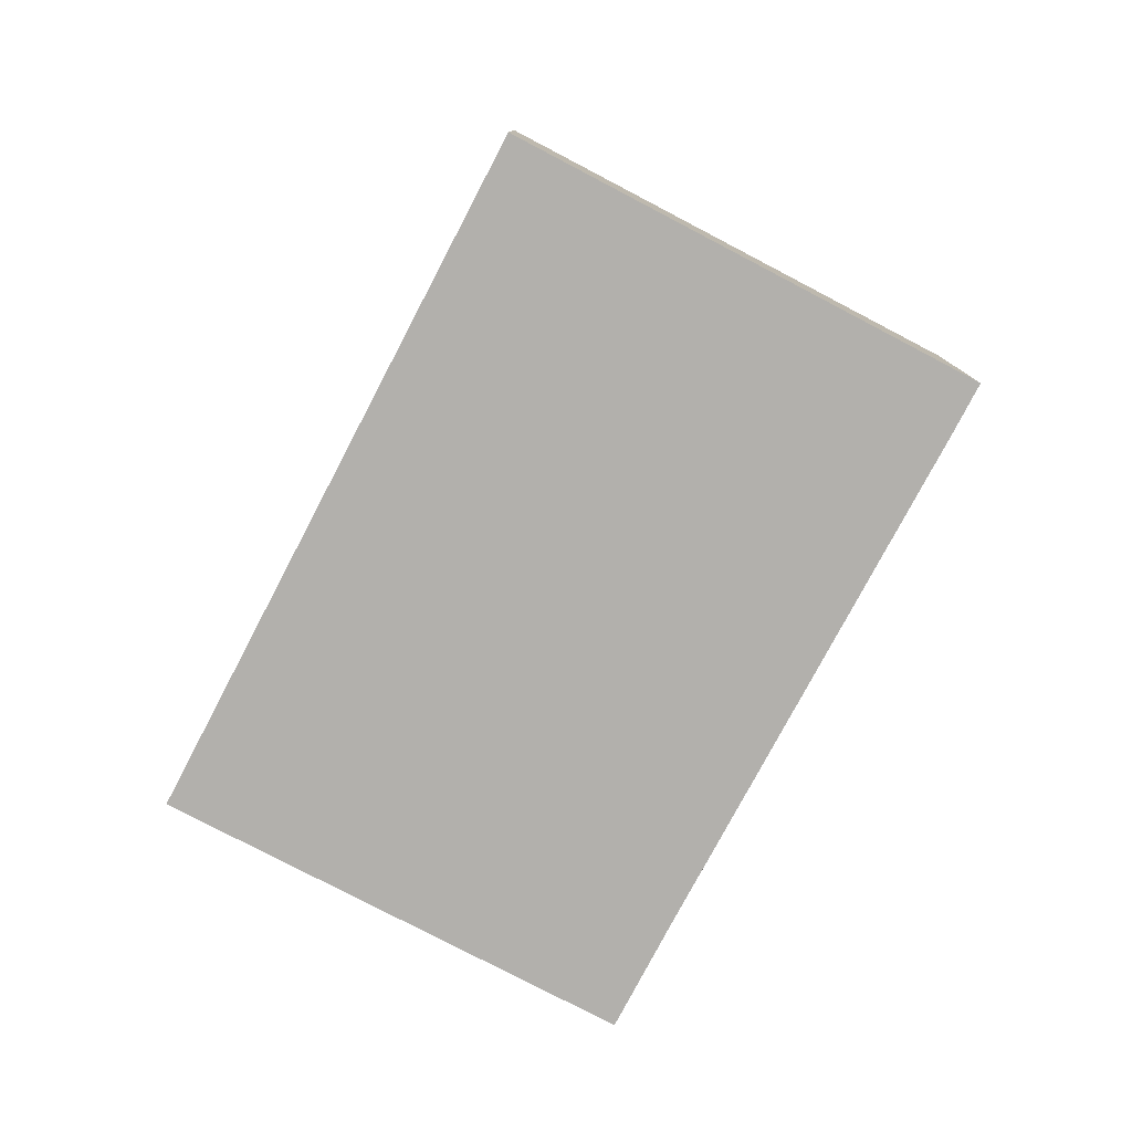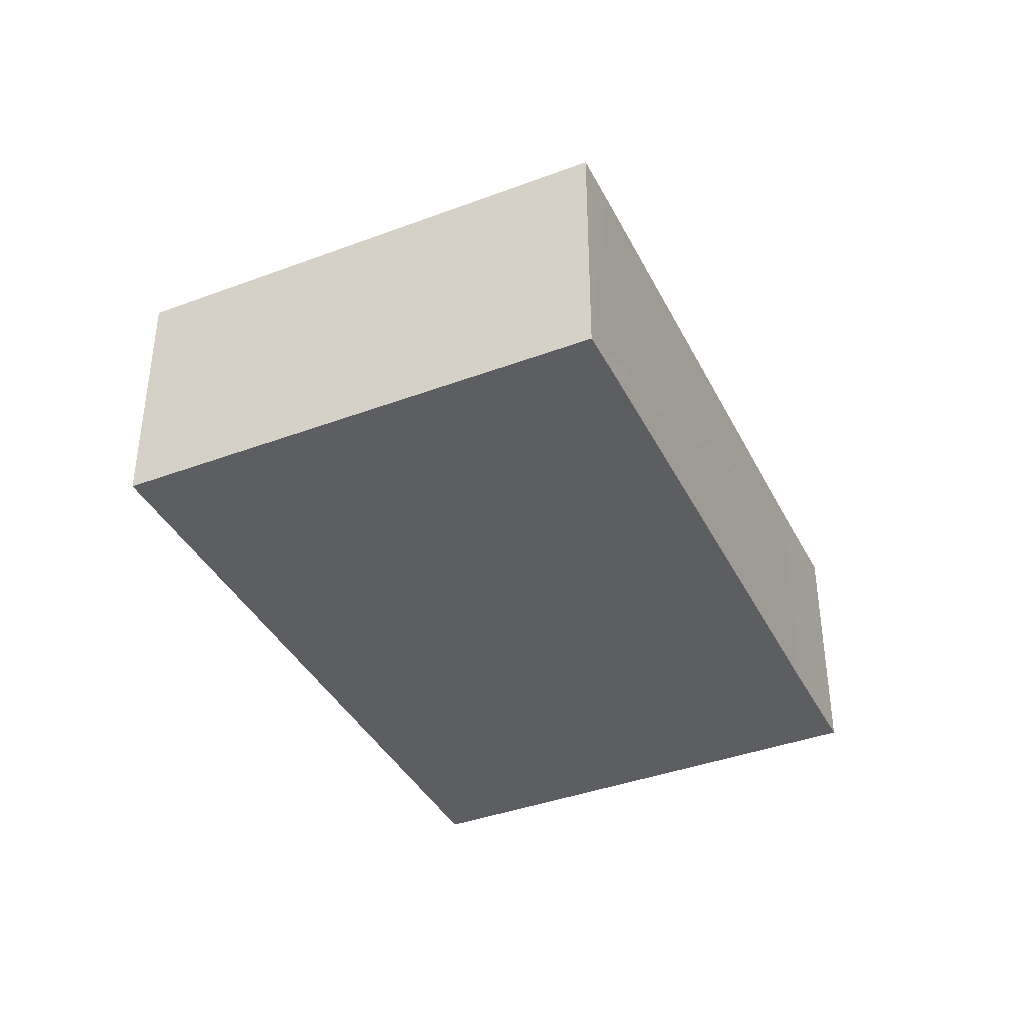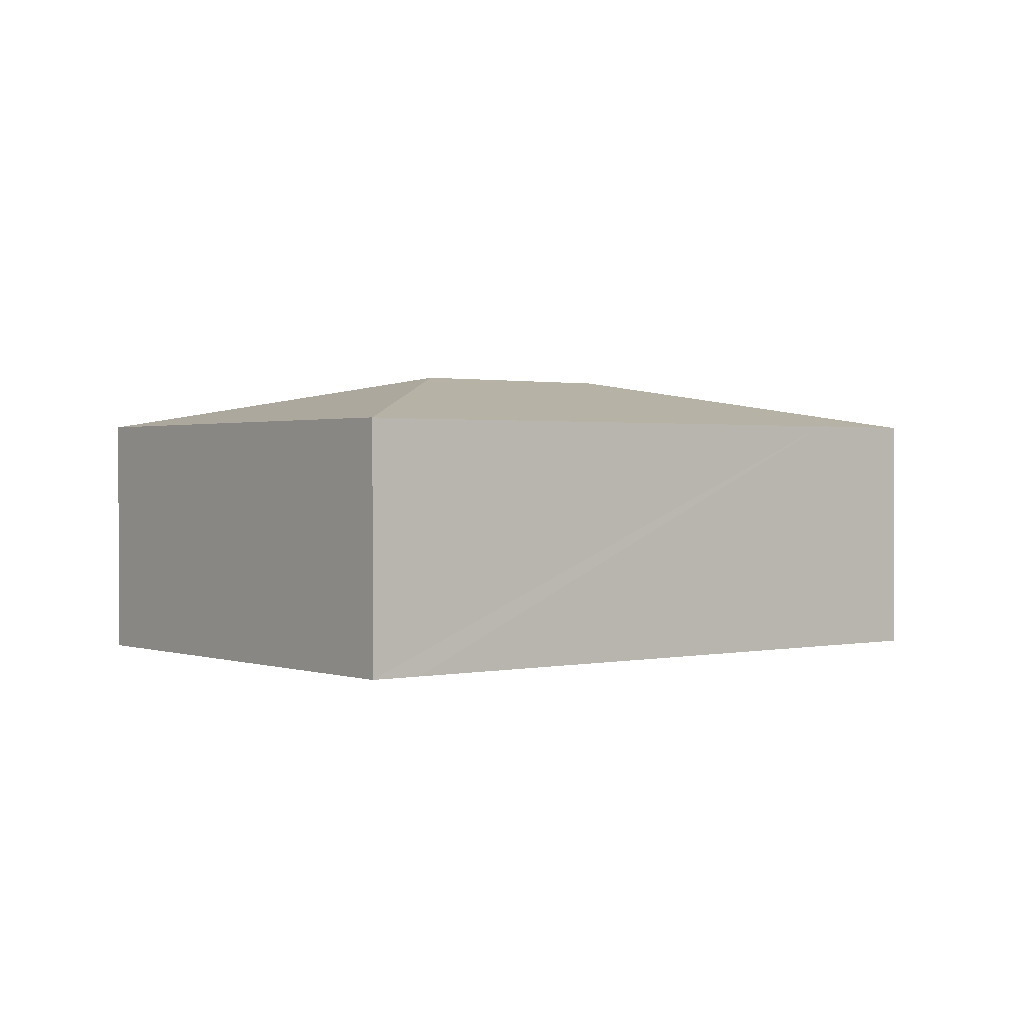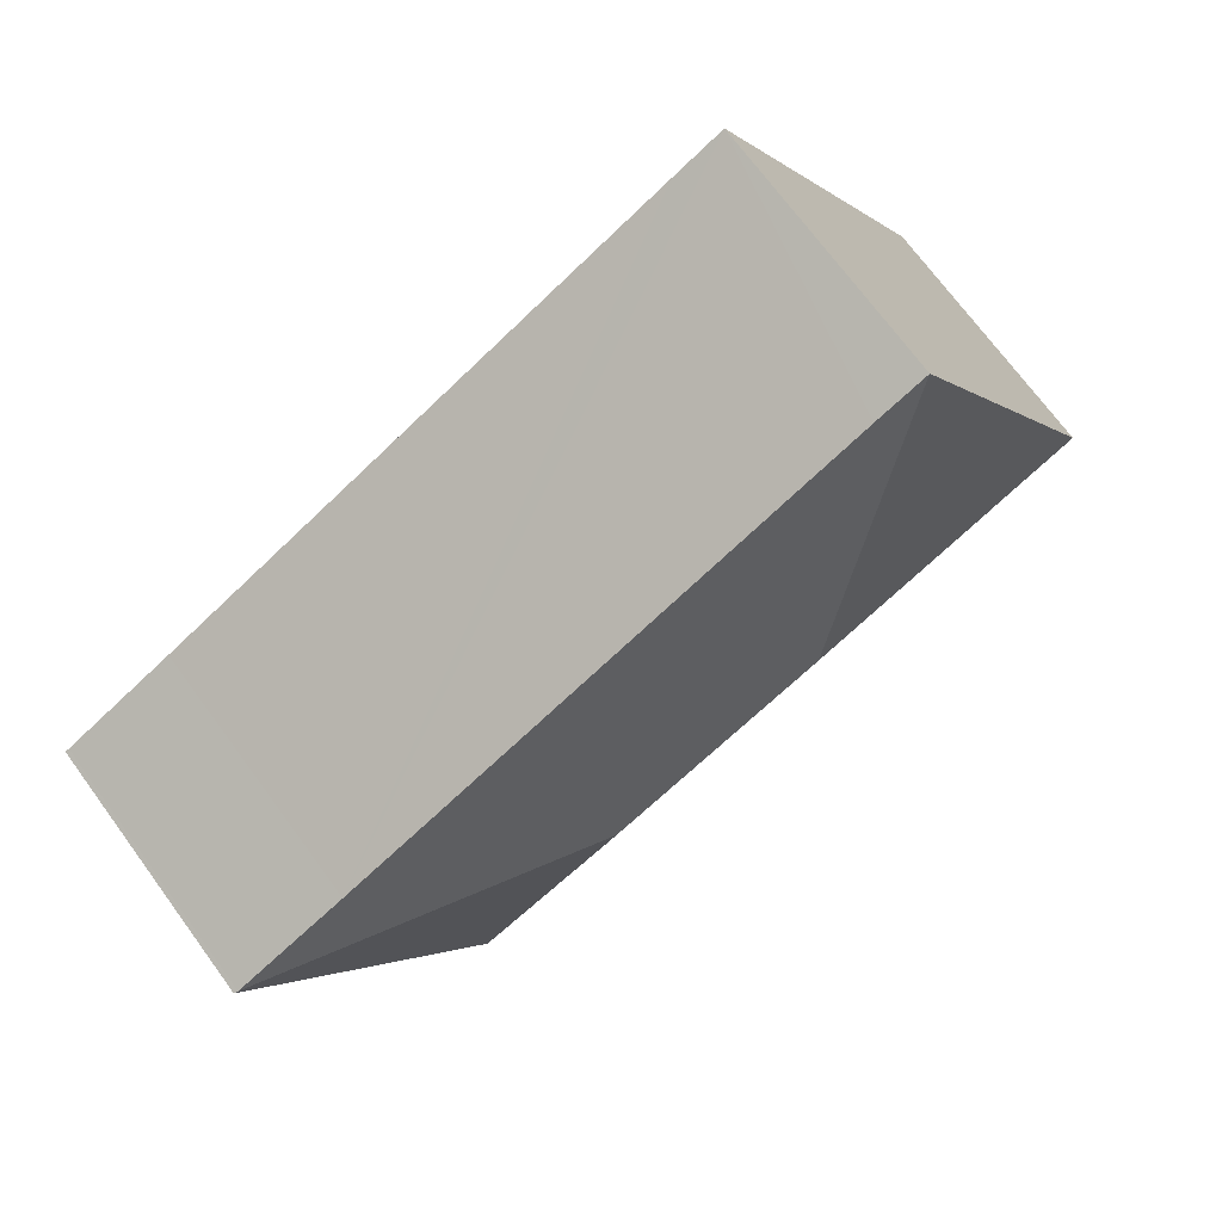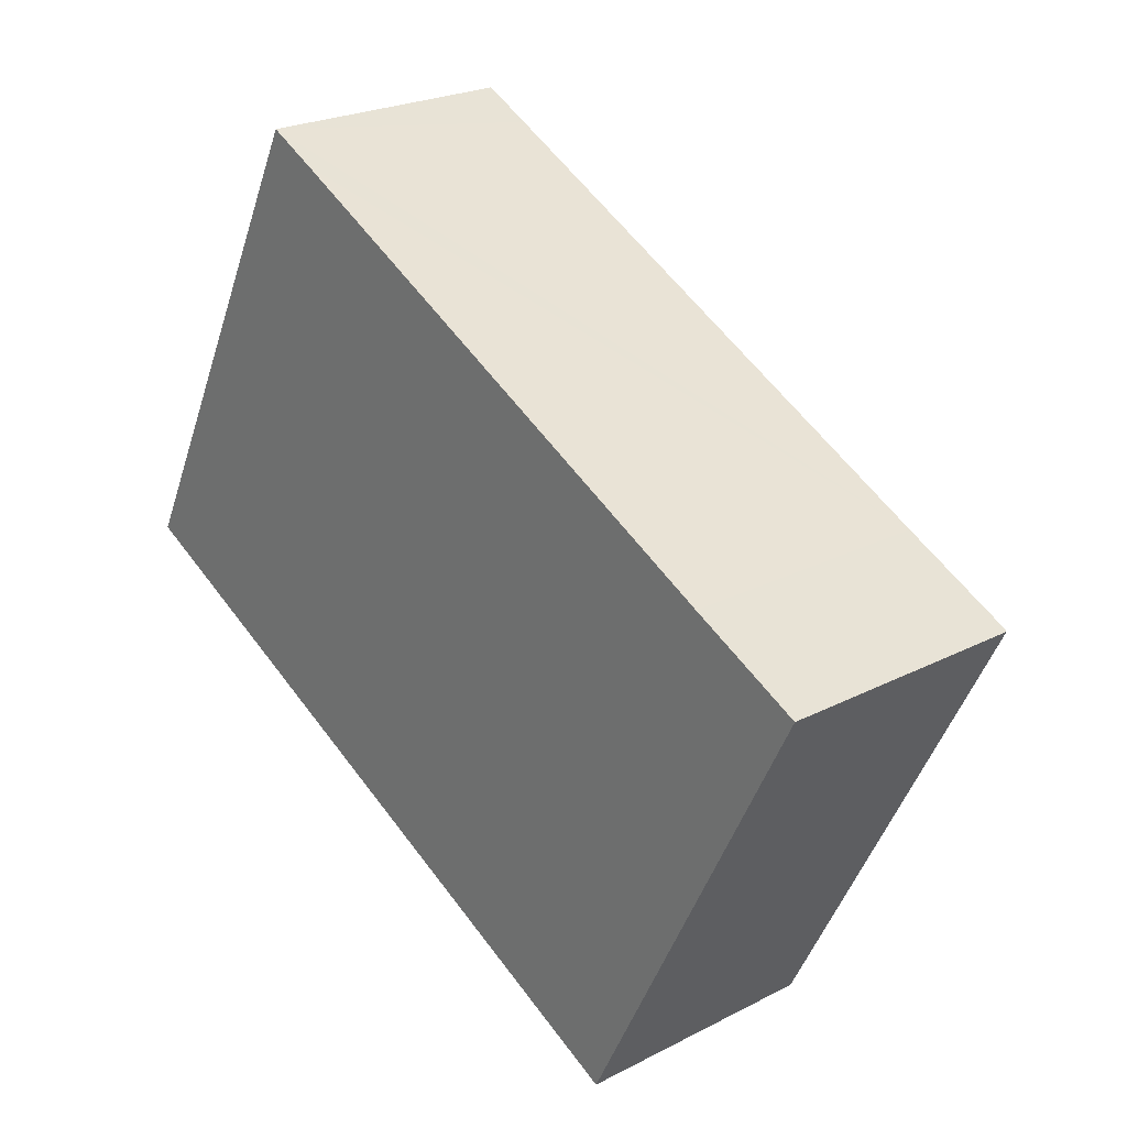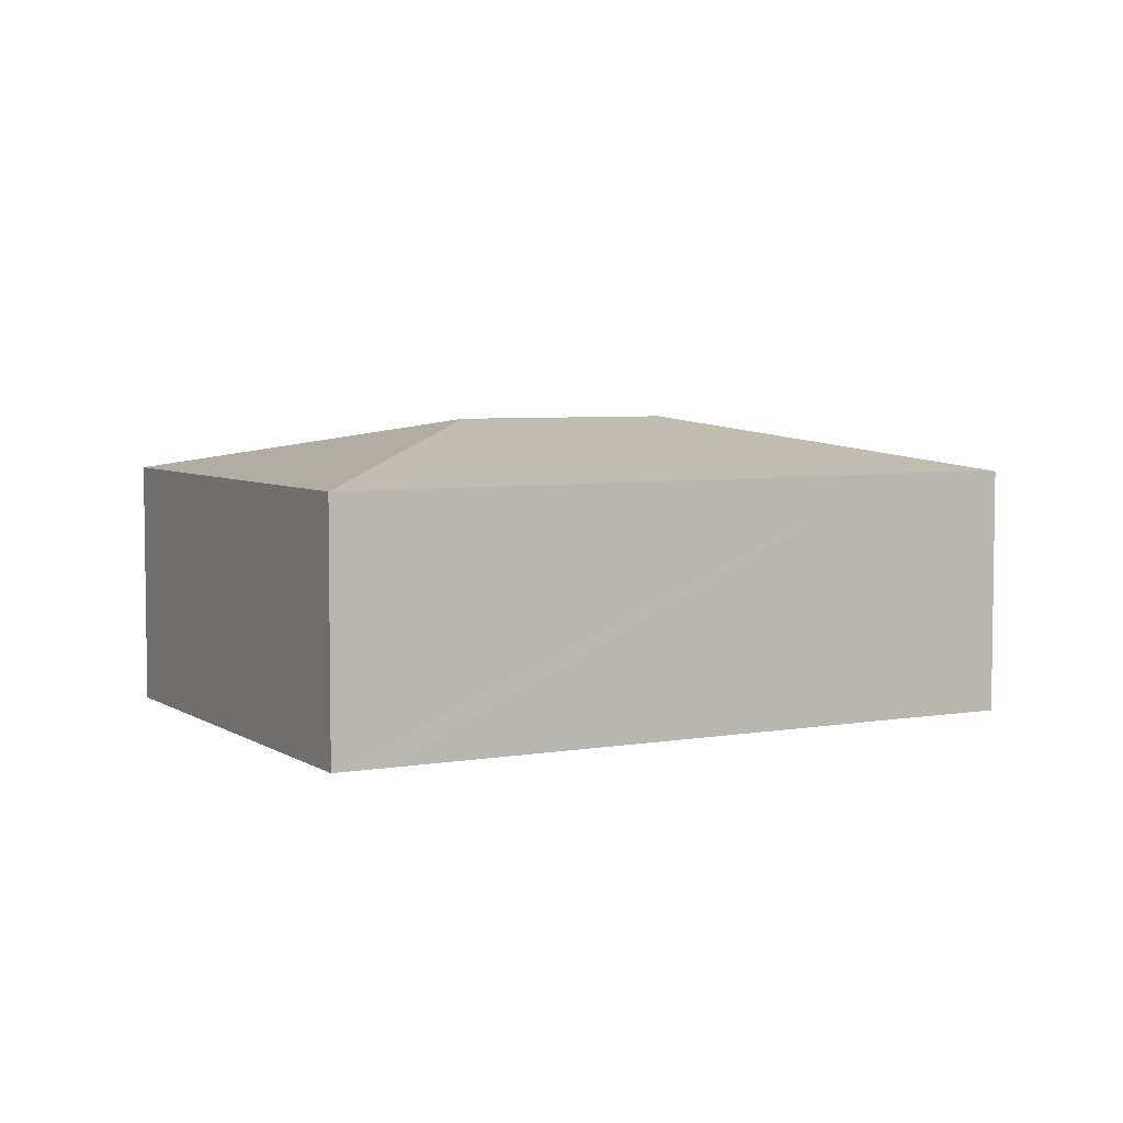
<metadata>
{"format":"obj","ext":"obj","renderer":"f3d","projection":"perspective","resolution":1024,"background":"white","views":[{"elev":-78.7,"azim":-91.1,"up":"+Y"},{"elev":-39.2,"azim":-38.4,"up":"+Y"},{"elev":1.0,"azim":-11.8,"up":"+Y"},{"elev":71.5,"azim":143.7,"up":"+Z"},{"elev":23.6,"azim":49.1,"up":"+Z"},{"elev":5.1,"azim":-2.0,"up":"+Y"}]}
</metadata>
<code>
v  4.63 2.548 0.086
v  6.553 2.097 1.483
v  7.458 2.097 1.031
v  2.328 2.087 3.642
v  2.875 2.548 0.961
v  1.919 2.089 3.846
v  7.489 2.089 1.016
v  5.591 2.089 -2.789
v  0 2.089 1.279e-16
v  1.919 -2.355e-16 3.846
v  2.328 -2.23e-16 3.642
v  6.553 -9.081e-17 1.483
v  7.458 -6.313e-17 1.031
v  7.489 -6.221e-17 1.016
v  5.591 1.708e-16 -2.789
v  0 0 0
g defaultobject
f 1 2 3
f 2 1 4
f 4 1 5
f 4 5 6
f 1 3 7
f 1 7 8
f 5 8 9
f 8 5 1
f 5 9 6
f 10 4 6
f 4 10 2
f 2 10 11
f 2 11 12
f 2 12 3
f 3 12 13
f 3 13 7
f 7 13 14
f 14 8 7
f 8 14 15
f 15 9 8
f 9 15 16
f 16 6 9
f 6 16 10
f 14 16 15
f 16 14 13
f 16 13 12
f 16 12 11
f 16 11 10

</code>
